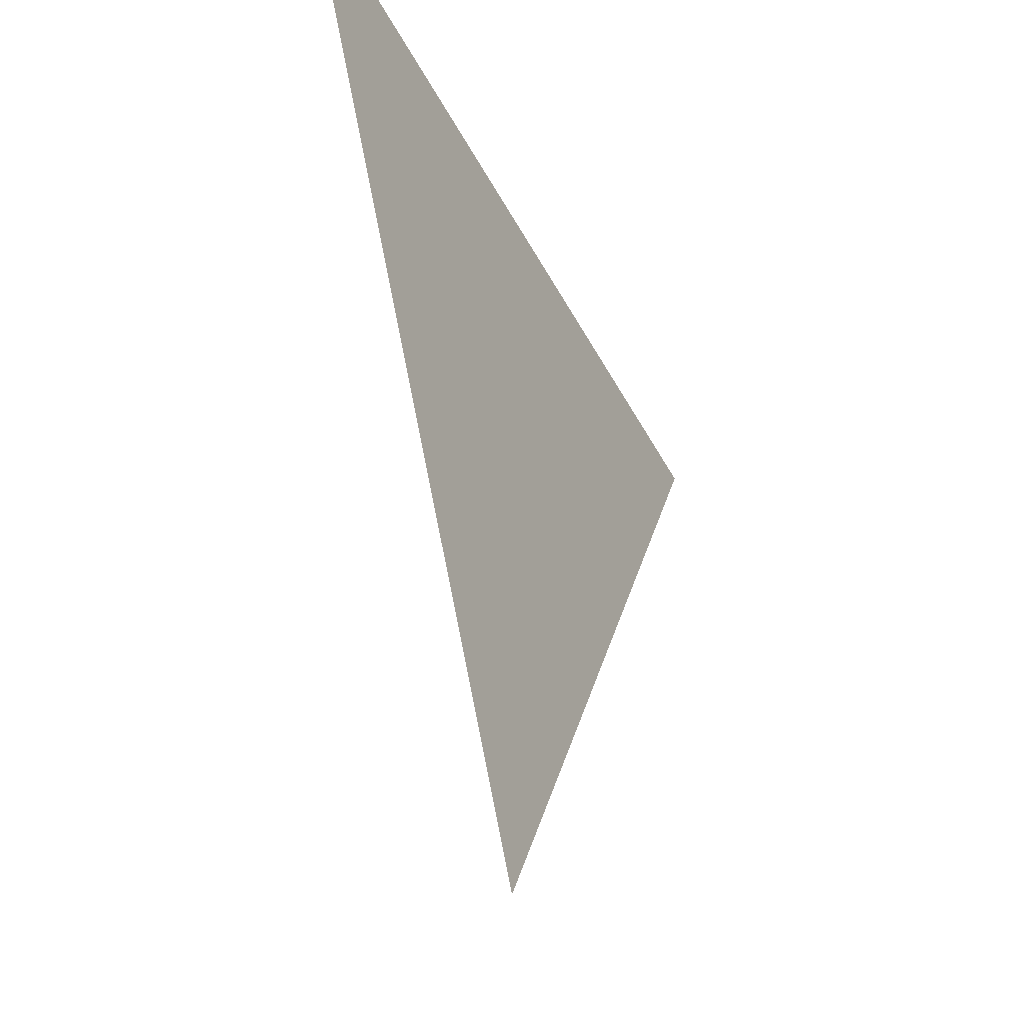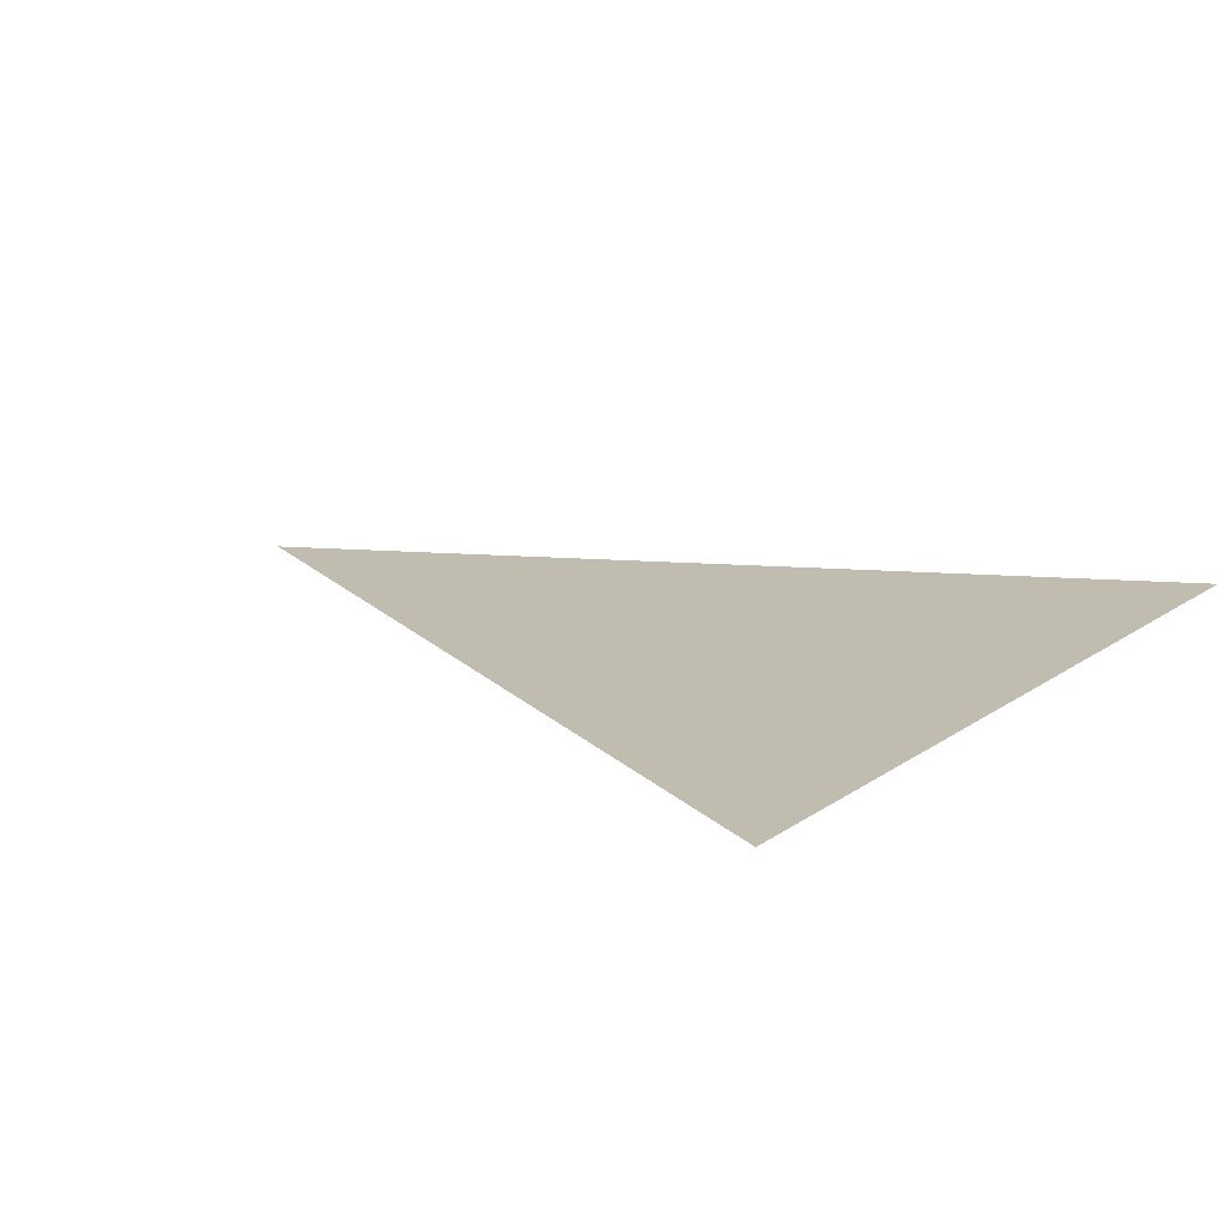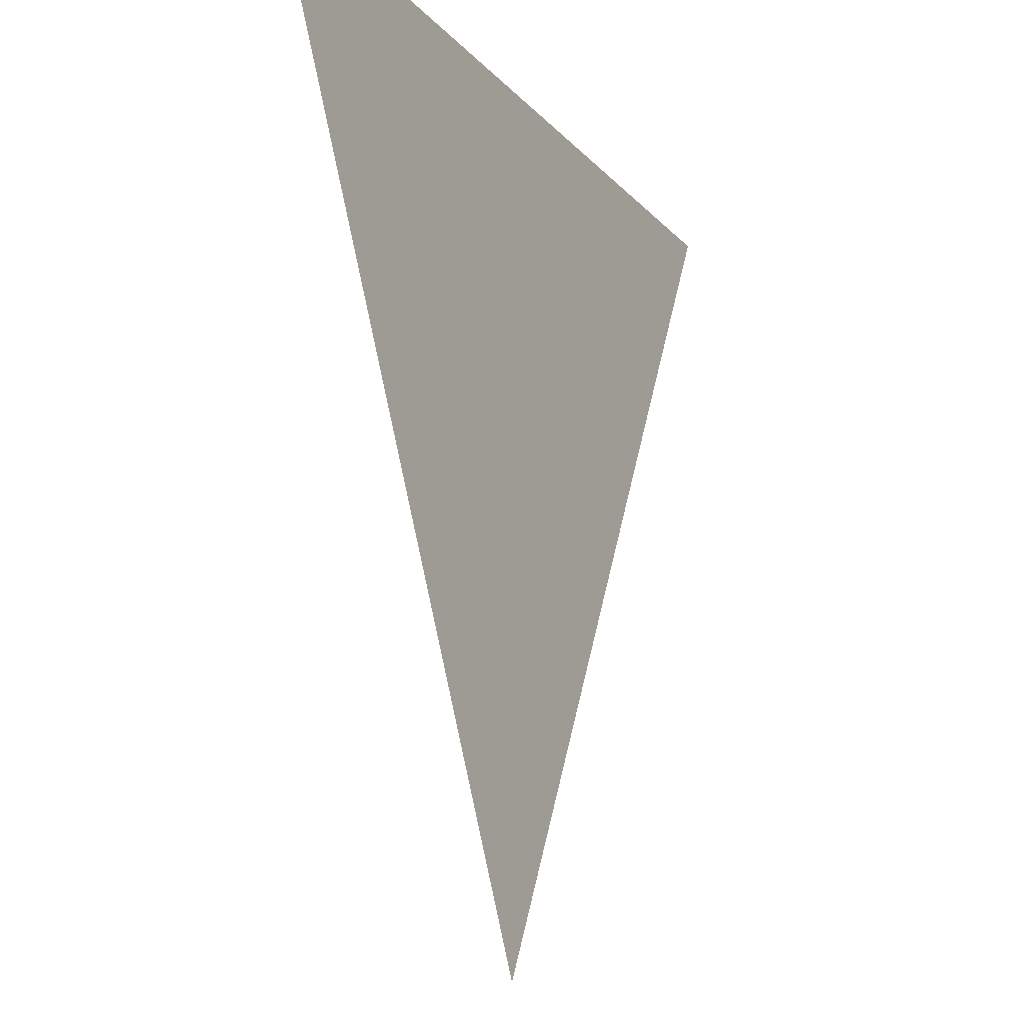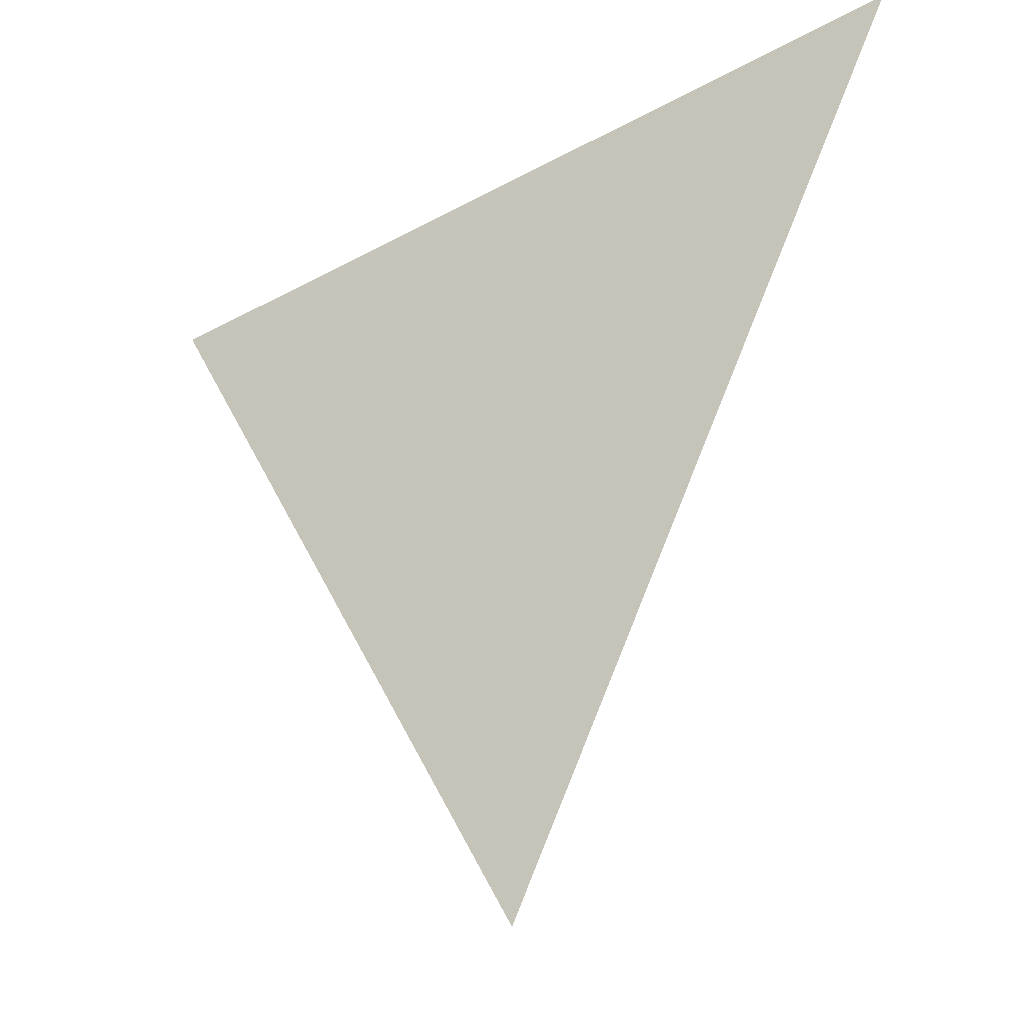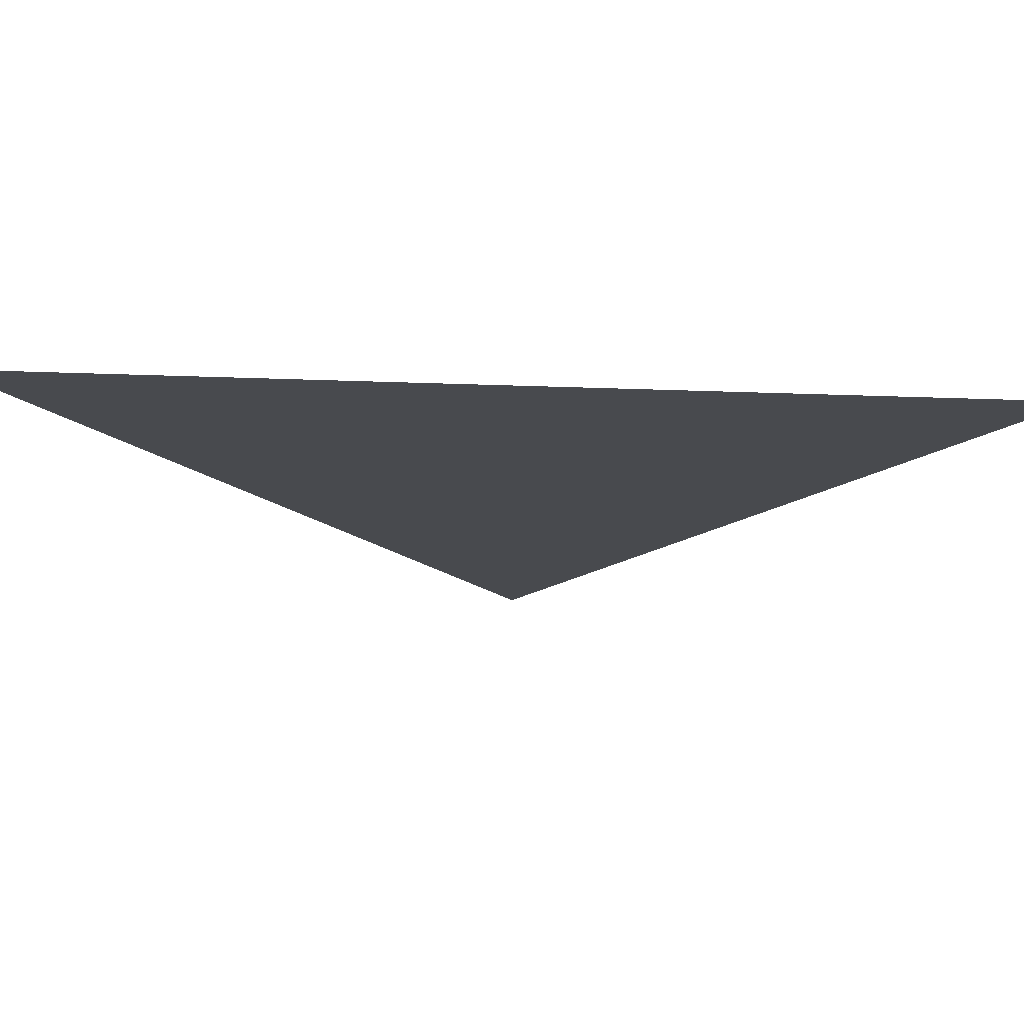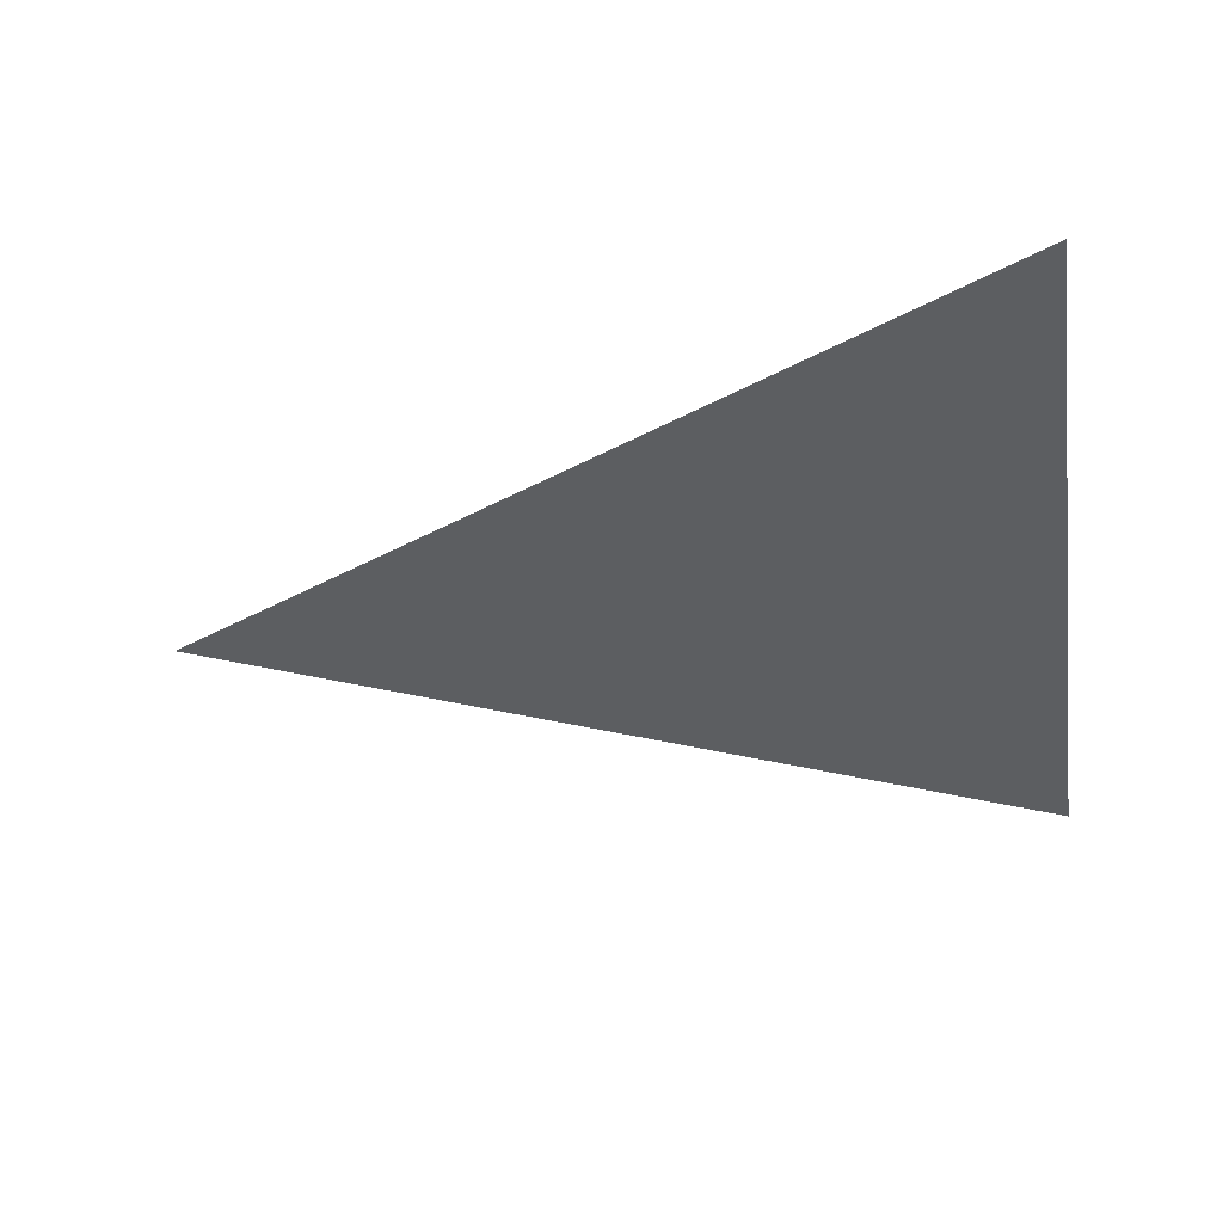
<metadata>
{"format":"obj","ext":"obj","renderer":"f3d","projection":"perspective","resolution":1024,"background":"white","views":[{"elev":-44.2,"azim":115.8,"up":"+Z"},{"elev":16.3,"azim":-54.7,"up":"+Y"},{"elev":-17.3,"azim":117.2,"up":"+Z"},{"elev":-37.7,"azim":-145.1,"up":"+Z"},{"elev":77.1,"azim":-178.3,"up":"+Z"},{"elev":-37.3,"azim":-81.5,"up":"+Y"}]}
</metadata>
<code>
o Plane_Plane.001
v -1 0 1
v 1 0 1
v 0 0 -1
f 1 2 3

</code>
